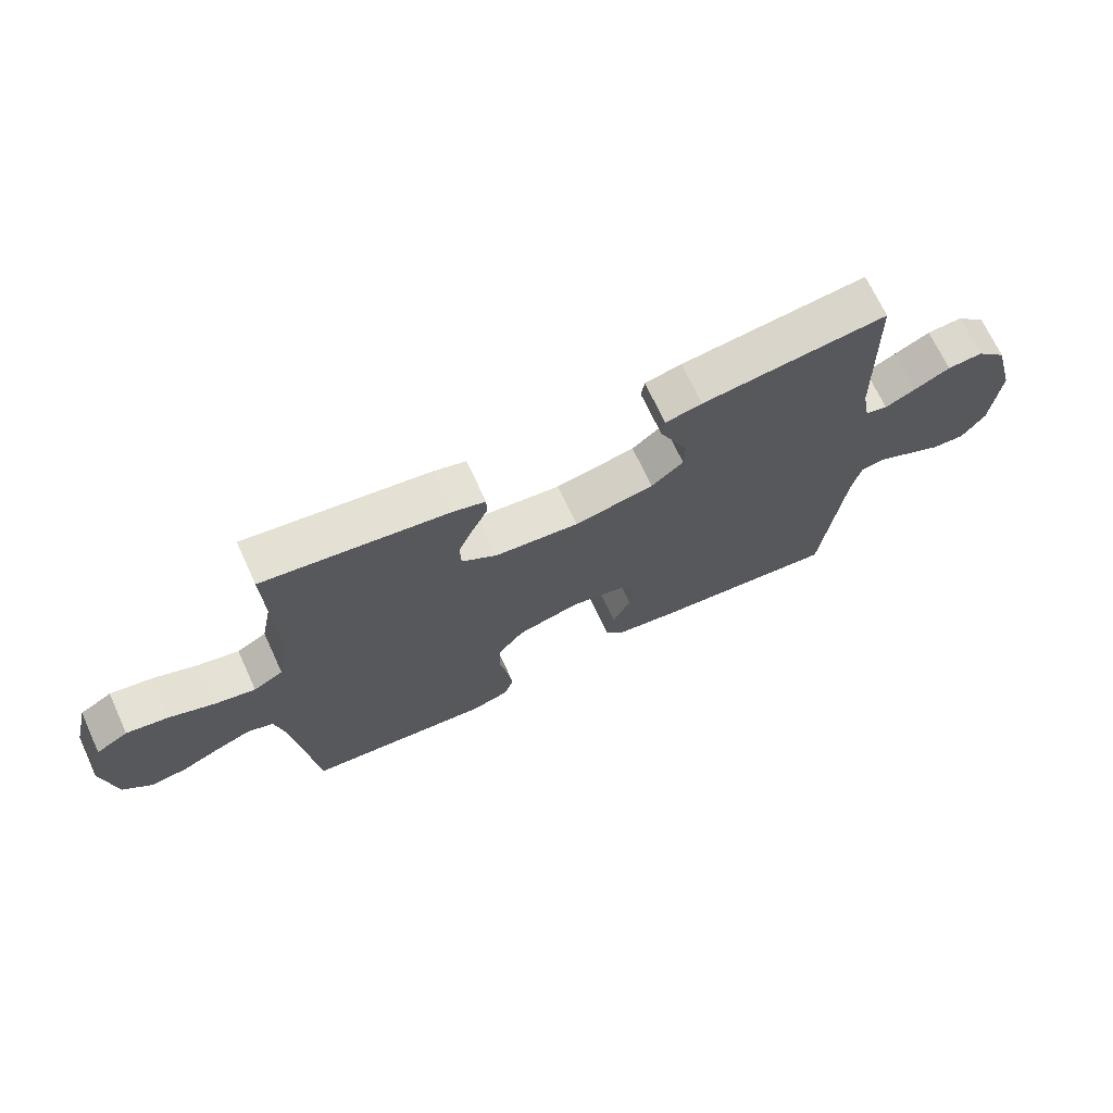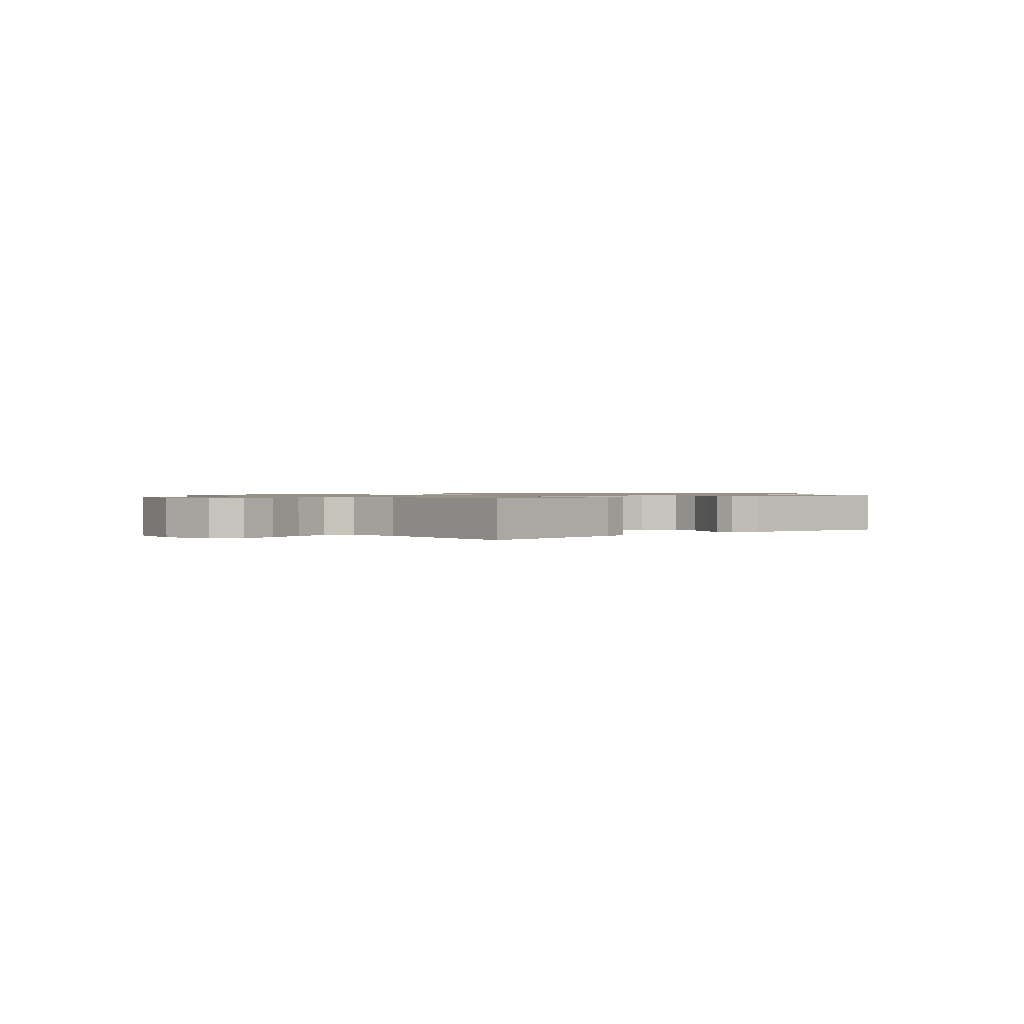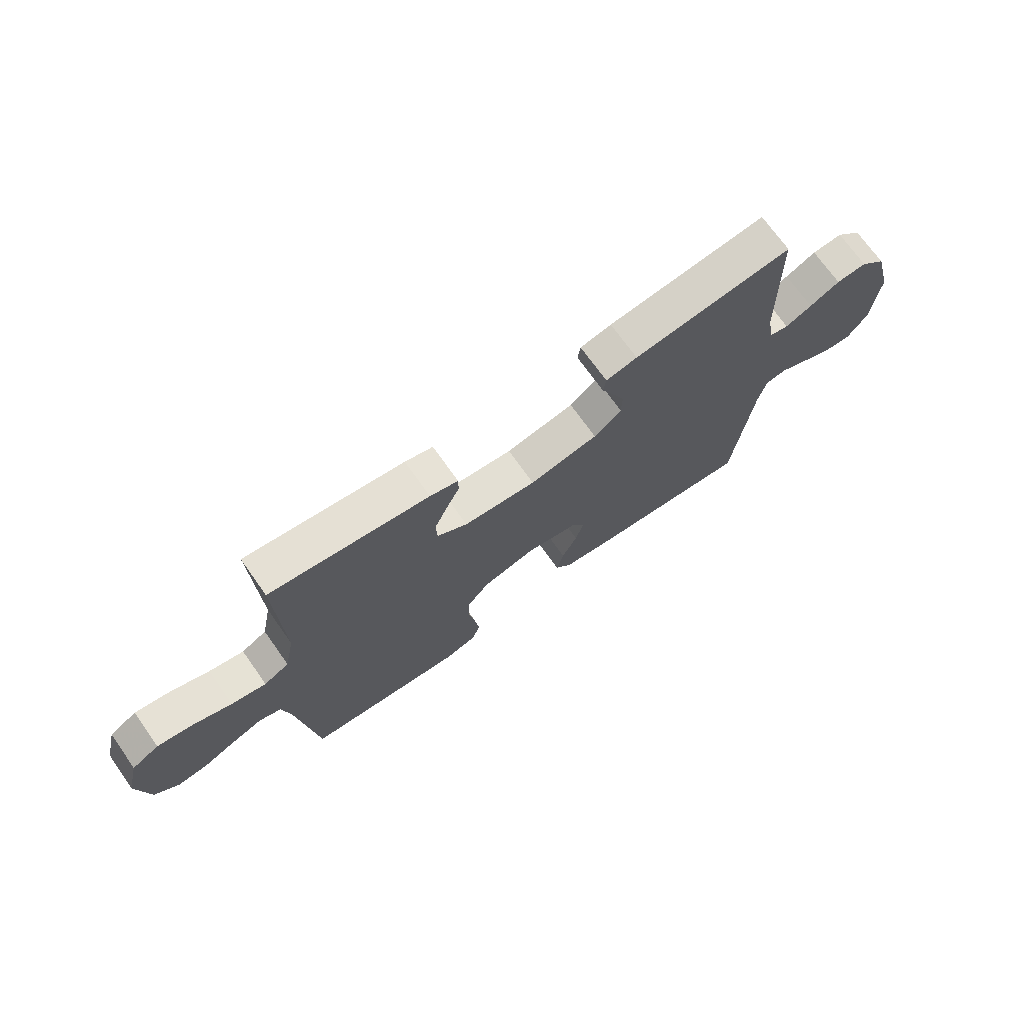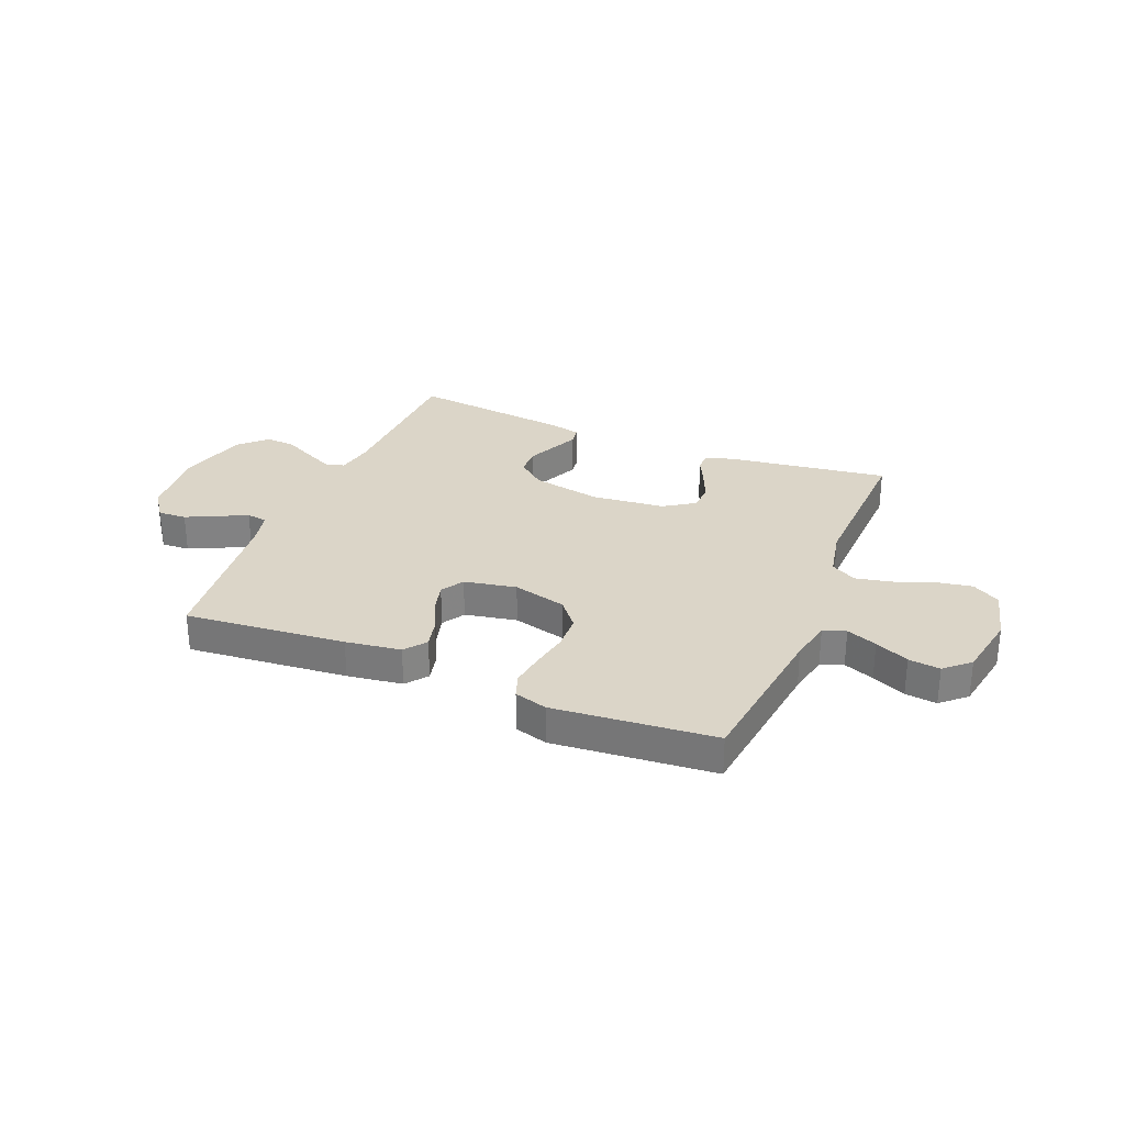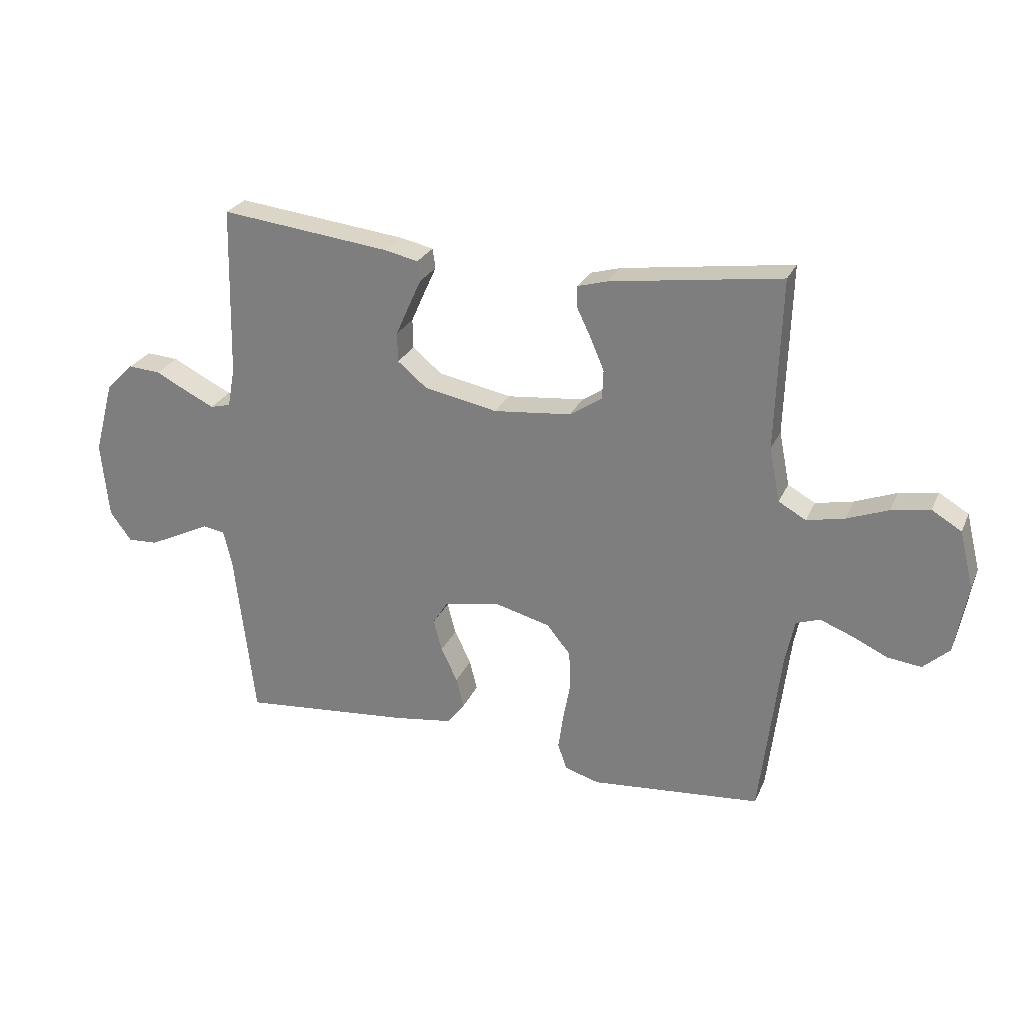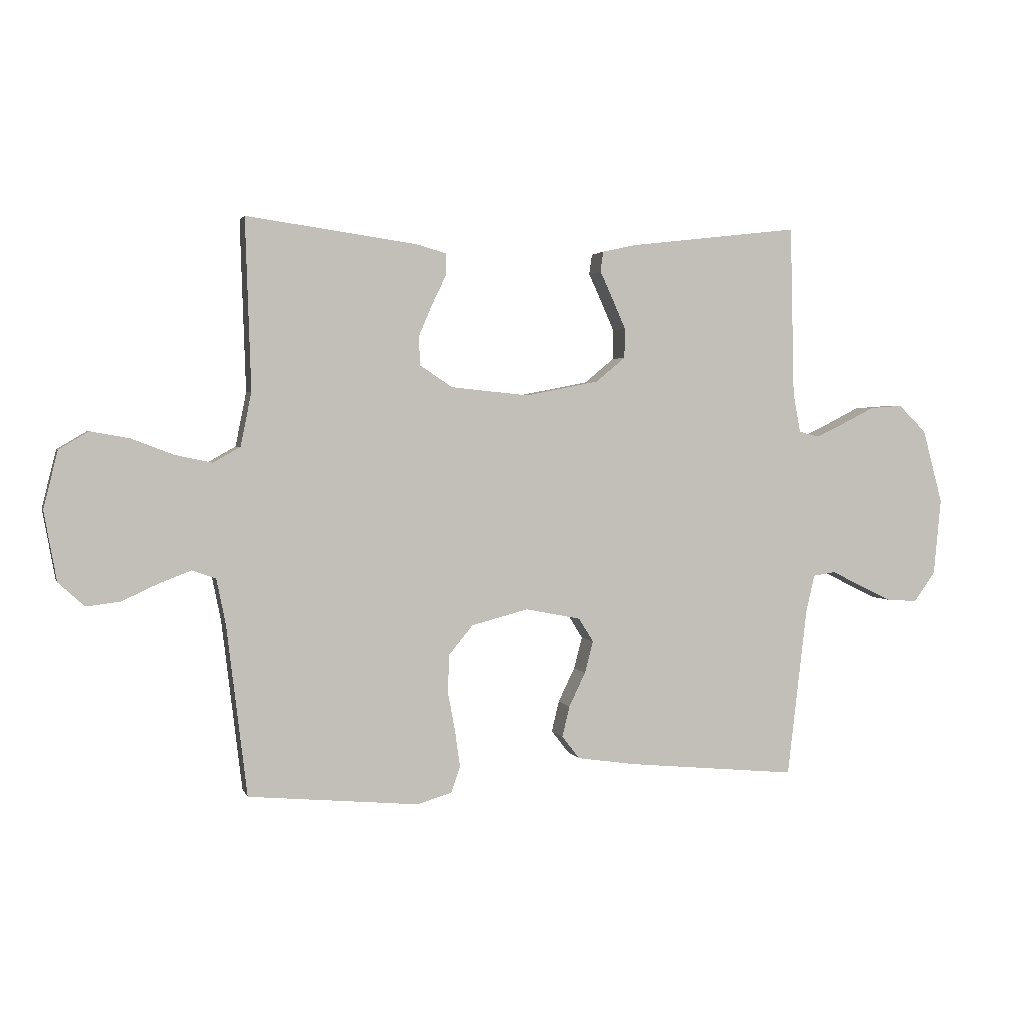
<metadata>
{"format":"obj","ext":"obj","renderer":"f3d","projection":"perspective","resolution":1024,"background":"white","views":[{"elev":69.5,"azim":-24.8,"up":"+Z"},{"elev":1.0,"azim":-41.1,"up":"+Y"},{"elev":71.3,"azim":-35.3,"up":"+Z"},{"elev":29.5,"azim":-157.6,"up":"+Y"},{"elev":26.1,"azim":-159.9,"up":"+Z"},{"elev":2.4,"azim":-14.6,"up":"+Z"}]}
</metadata>
<code>
v 0.5 0.07 0.5
v 0.507 0.07 0.2
v 0.52 0.07 0.13
v 0.556 0.07 0.121
v 0.606 0.07 0.145
v 0.663 0.07 0.174
v 0.72 0.07 0.178
v 0.769 0.07 0.13
v 0.804 0.07 0
v 0.791 0.07 -0.135
v 0.753 0.07 -0.187
v 0.7 0.07 -0.184
v 0.642 0.07 -0.156
v 0.589 0.07 -0.13
v 0.55 0.07 -0.136
v 0.535 0.07 -0.2
v 0.5 0.07 -0.5
v 0.2 0.07 -0.472
v 0.097 0.07 -0.457
v 0.066 0.07 -0.417
v 0.079 0.07 -0.363
v 0.108 0.07 -0.303
v 0.123 0.07 -0.247
v 0.097 0.07 -0.205
v 0 0.07 -0.186
v -0.1 0.07 -0.212
v -0.142 0.07 -0.263
v -0.145 0.07 -0.329
v -0.132 0.07 -0.399
v -0.123 0.07 -0.463
v -0.139 0.07 -0.509
v -0.2 0.07 -0.527
v -0.5 0.07 -0.5
v -0.536 0.07 -0.2
v -0.552 0.07 -0.121
v -0.594 0.07 -0.106
v -0.651 0.07 -0.128
v -0.714 0.07 -0.157
v -0.773 0.07 -0.164
v -0.819 0.07 -0.122
v -0.841 0.07 0
v -0.816 0.07 0.101
v -0.764 0.07 0.132
v -0.696 0.07 0.12
v -0.623 0.07 0.092
v -0.557 0.07 0.078
v -0.509 0.07 0.105
v -0.49 0.07 0.2
v -0.5 0.07 0.5
v -0.2 0.07 0.458
v -0.147 0.07 0.443
v -0.147 0.07 0.406
v -0.172 0.07 0.354
v -0.196 0.07 0.298
v -0.194 0.07 0.247
v -0.137 0.07 0.209
v 0 0.07 0.195
v 0.129 0.07 0.22
v 0.181 0.07 0.263
v 0.182 0.07 0.315
v 0.158 0.07 0.369
v 0.136 0.07 0.417
v 0.141 0.07 0.452
v 0.2 0.07 0.465
v 0.5 0 0.5
v 0.507 0 0.2
v 0.52 0 0.13
v 0.556 0 0.121
v 0.606 0 0.145
v 0.663 0 0.174
v 0.72 0 0.178
v 0.769 0 0.13
v 0.804 0 0
v 0.791 0 -0.135
v 0.753 0 -0.187
v 0.7 0 -0.184
v 0.642 0 -0.156
v 0.589 0 -0.13
v 0.55 0 -0.136
v 0.535 0 -0.2
v 0.5 0 -0.5
v 0.2 0 -0.472
v 0.097 0 -0.457
v 0.066 0 -0.417
v 0.079 0 -0.363
v 0.108 0 -0.303
v 0.123 0 -0.247
v 0.097 0 -0.205
v 0 0 -0.186
v -0.1 0 -0.212
v -0.142 0 -0.263
v -0.145 0 -0.329
v -0.132 0 -0.399
v -0.123 0 -0.463
v -0.139 0 -0.509
v -0.2 0 -0.527
v -0.5 0 -0.5
v -0.536 0 -0.2
v -0.552 0 -0.121
v -0.594 0 -0.106
v -0.651 0 -0.128
v -0.714 0 -0.157
v -0.773 0 -0.164
v -0.819 0 -0.122
v -0.841 0 0
v -0.816 0 0.101
v -0.764 0 0.132
v -0.696 0 0.12
v -0.623 0 0.092
v -0.557 0 0.078
v -0.509 0 0.105
v -0.49 0 0.2
v -0.5 0 0.5
v -0.2 0 0.458
v -0.147 0 0.443
v -0.147 0 0.406
v -0.172 0 0.354
v -0.196 0 0.298
v -0.194 0 0.247
v -0.137 0 0.209
v 0 0 0.195
v 0.129 0 0.22
v 0.181 0 0.263
v 0.182 0 0.315
v 0.158 0 0.369
v 0.136 0 0.417
v 0.141 0 0.452
v 0.2 0 0.465
f 61 62 63 64
f 60 61 64 1
f 59 60 1 2
f 58 59 2 3
f 57 58 3 4
f 56 57 4
f 50 51 52 53
f 48 49 50 53
f 47 48 53 54
f 42 43 44 45
f 42 45 46
f 41 42 46
f 40 41 46
f 37 38 39 40
f 36 37 40 46
f 35 36 46 47
f 31 32 33 34
f 28 29 30 31
f 28 31 34 35
f 19 20 21 22
f 19 22 23
f 16 17 18 19
f 15 16 19 23
f 11 12 13 14
f 9 10 11 14
f 9 14 15
f 5 6 7 8
f 4 5 8 9
f 56 4 9 15
f 35 47 54 55
f 27 28 35 55
f 26 27 55 56
f 25 26 56
f 24 25 56 15
f 15 23 24
f 128 127 126 125
f 65 128 125 124
f 66 65 124 123
f 67 66 123 122
f 68 67 122 121
f 68 121 120
f 117 116 115 114
f 117 114 113 112
f 118 117 112 111
f 109 108 107 106
f 110 109 106
f 110 106 105
f 110 105 104
f 104 103 102 101
f 110 104 101 100
f 111 110 100 99
f 98 97 96 95
f 95 94 93 92
f 99 98 95 92
f 86 85 84 83
f 87 86 83
f 83 82 81 80
f 87 83 80 79
f 78 77 76 75
f 78 75 74 73
f 79 78 73
f 72 71 70 69
f 73 72 69 68
f 79 73 68 120
f 119 118 111 99
f 119 99 92 91
f 120 119 91 90
f 120 90 89
f 79 120 89 88
f 88 87 79
f 1 65 66 2
f 2 66 67 3
f 3 67 68 4
f 4 68 69 5
f 5 69 70 6
f 6 70 71 7
f 7 71 72 8
f 8 72 73 9
f 9 73 74 10
f 10 74 75 11
f 11 75 76 12
f 12 76 77 13
f 13 77 78 14
f 14 78 79 15
f 15 79 80 16
f 16 80 81 17
f 17 81 82 18
f 18 82 83 19
f 19 83 84 20
f 20 84 85 21
f 21 85 86 22
f 22 86 87 23
f 23 87 88 24
f 24 88 89 25
f 25 89 90 26
f 26 90 91 27
f 27 91 92 28
f 28 92 93 29
f 29 93 94 30
f 30 94 95 31
f 31 95 96 32
f 32 96 97 33
f 33 97 98 34
f 34 98 99 35
f 35 99 100 36
f 36 100 101 37
f 37 101 102 38
f 38 102 103 39
f 39 103 104 40
f 40 104 105 41
f 41 105 106 42
f 42 106 107 43
f 43 107 108 44
f 44 108 109 45
f 45 109 110 46
f 46 110 111 47
f 47 111 112 48
f 48 112 113 49
f 49 113 114 50
f 50 114 115 51
f 51 115 116 52
f 52 116 117 53
f 53 117 118 54
f 54 118 119 55
f 55 119 120 56
f 56 120 121 57
f 57 121 122 58
f 58 122 123 59
f 59 123 124 60
f 60 124 125 61
f 61 125 126 62
f 62 126 127 63
f 63 127 128 64
f 64 128 65 1

</code>
